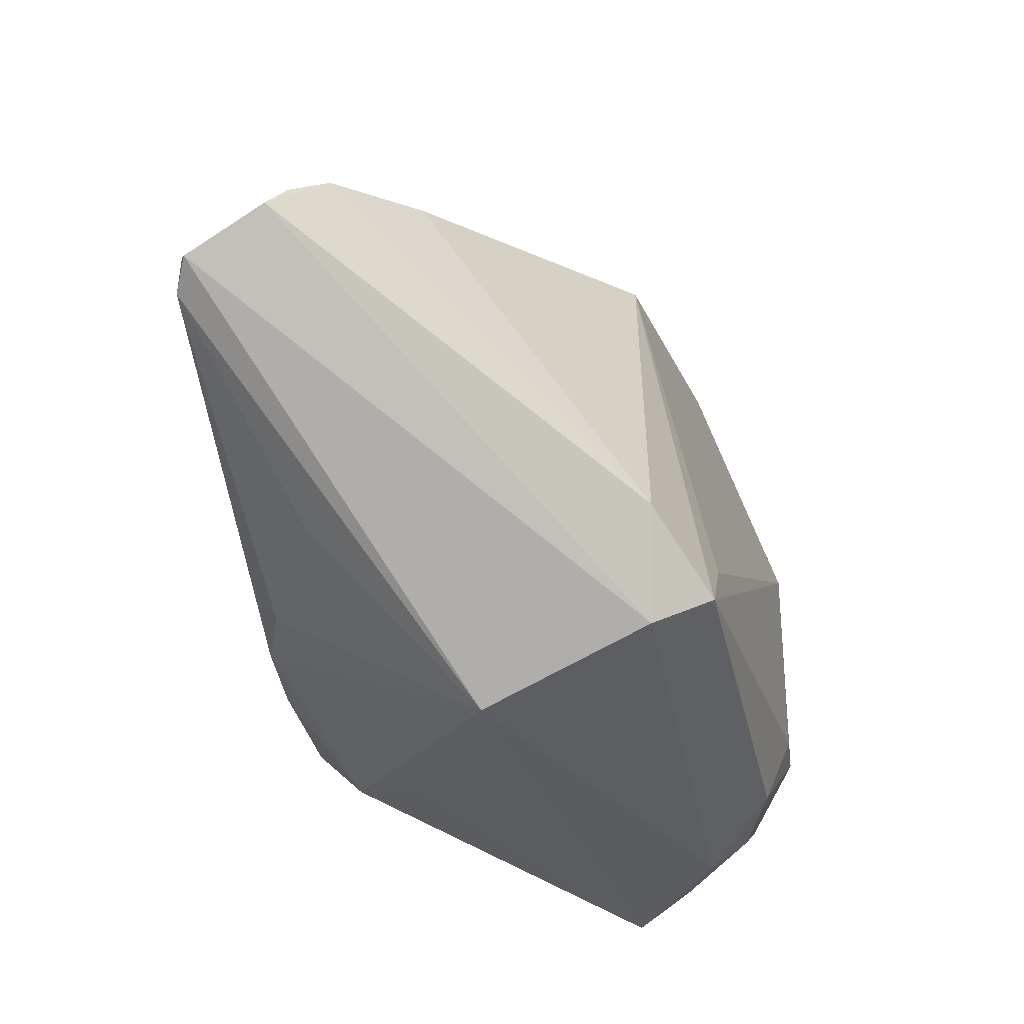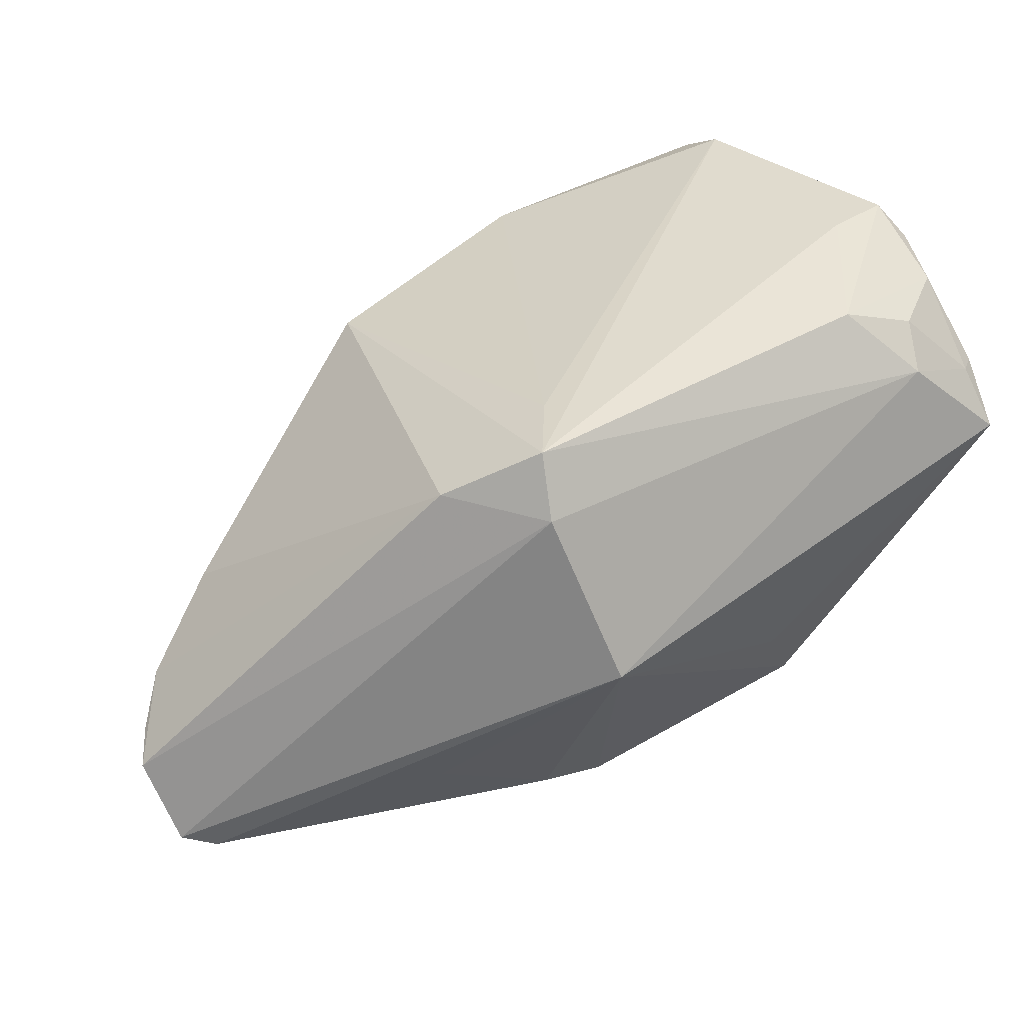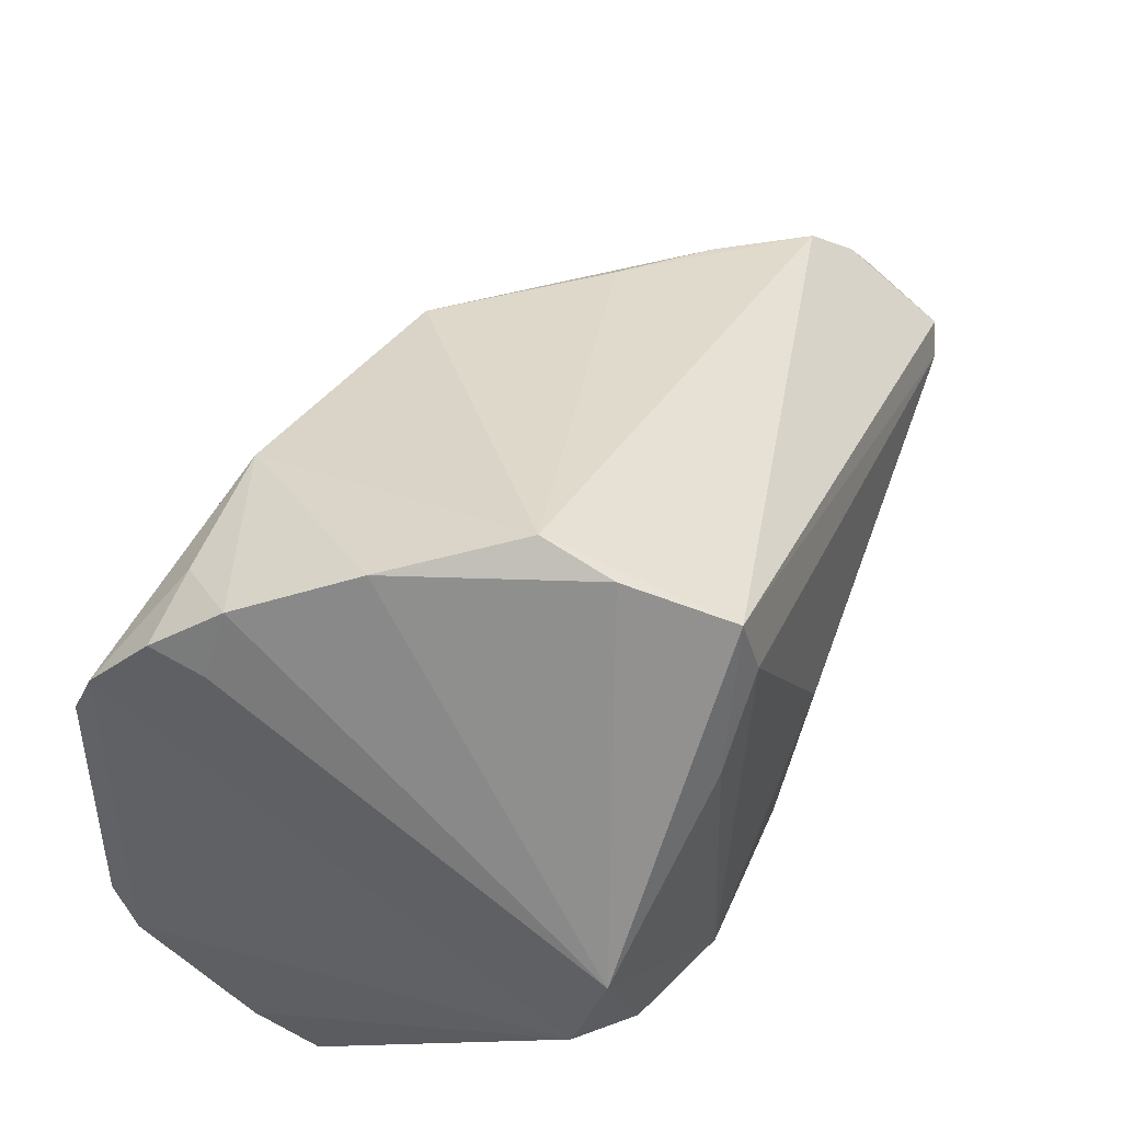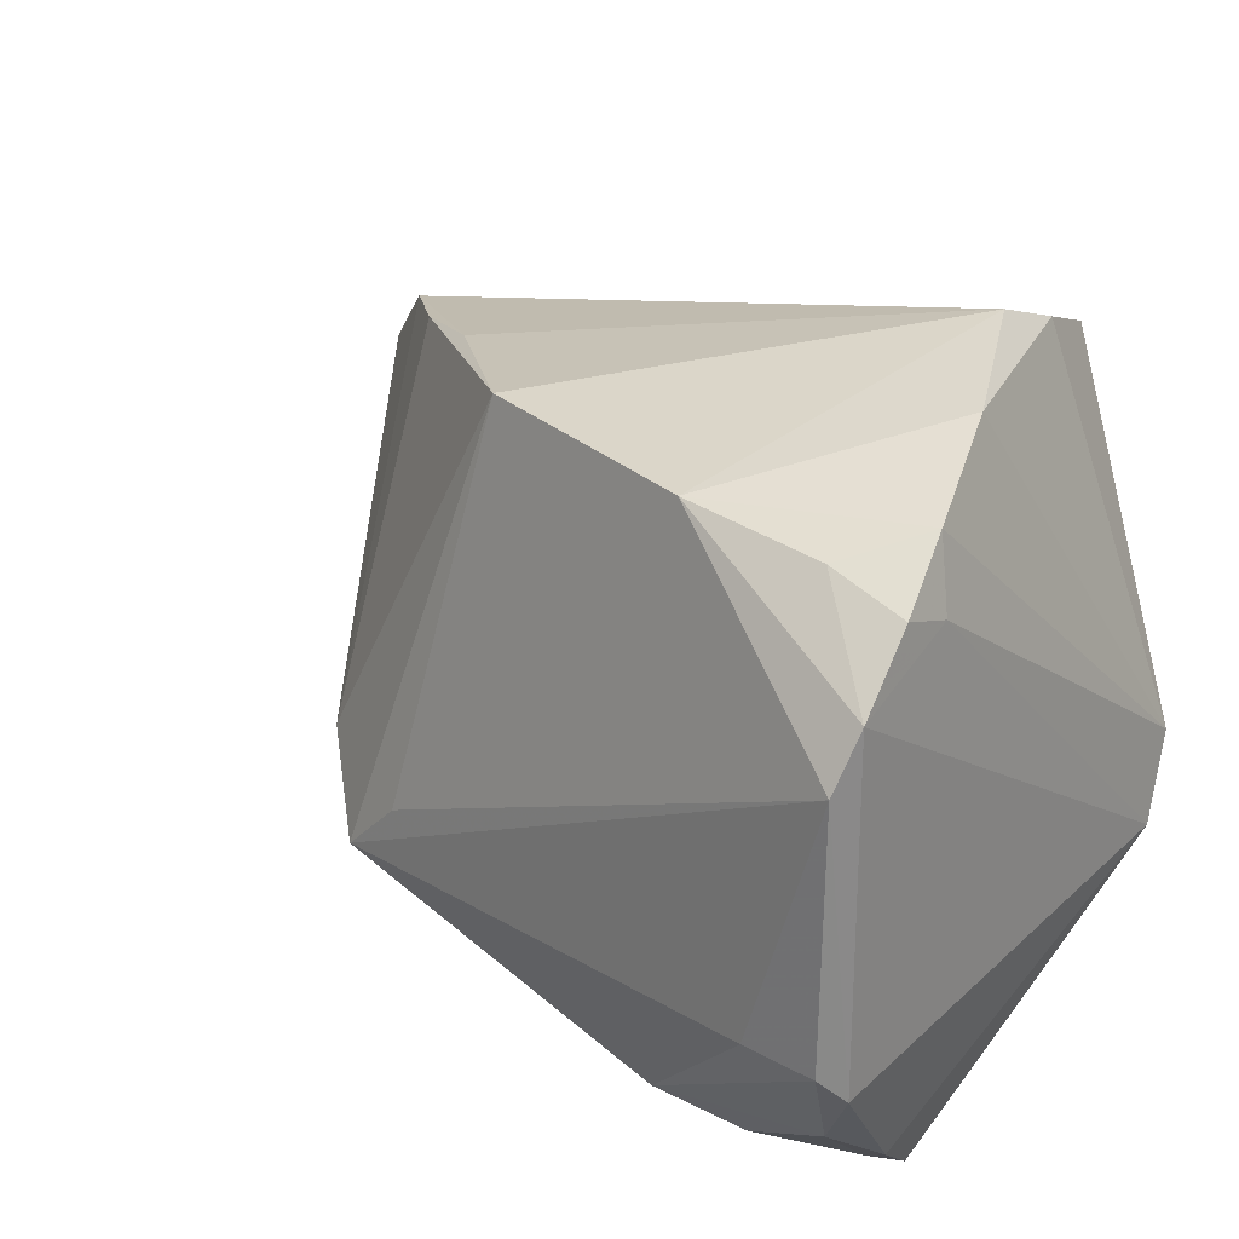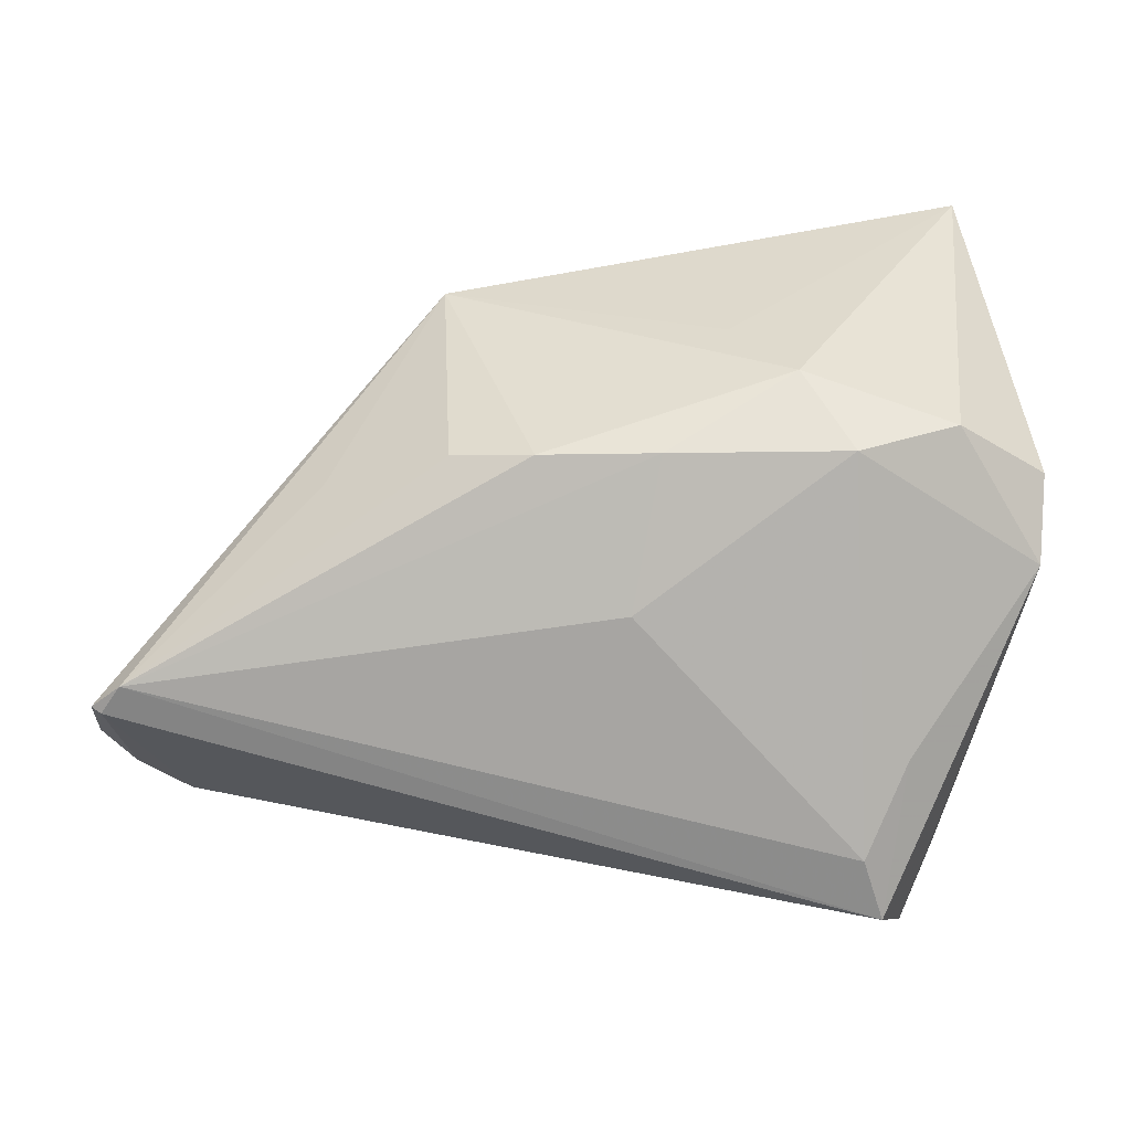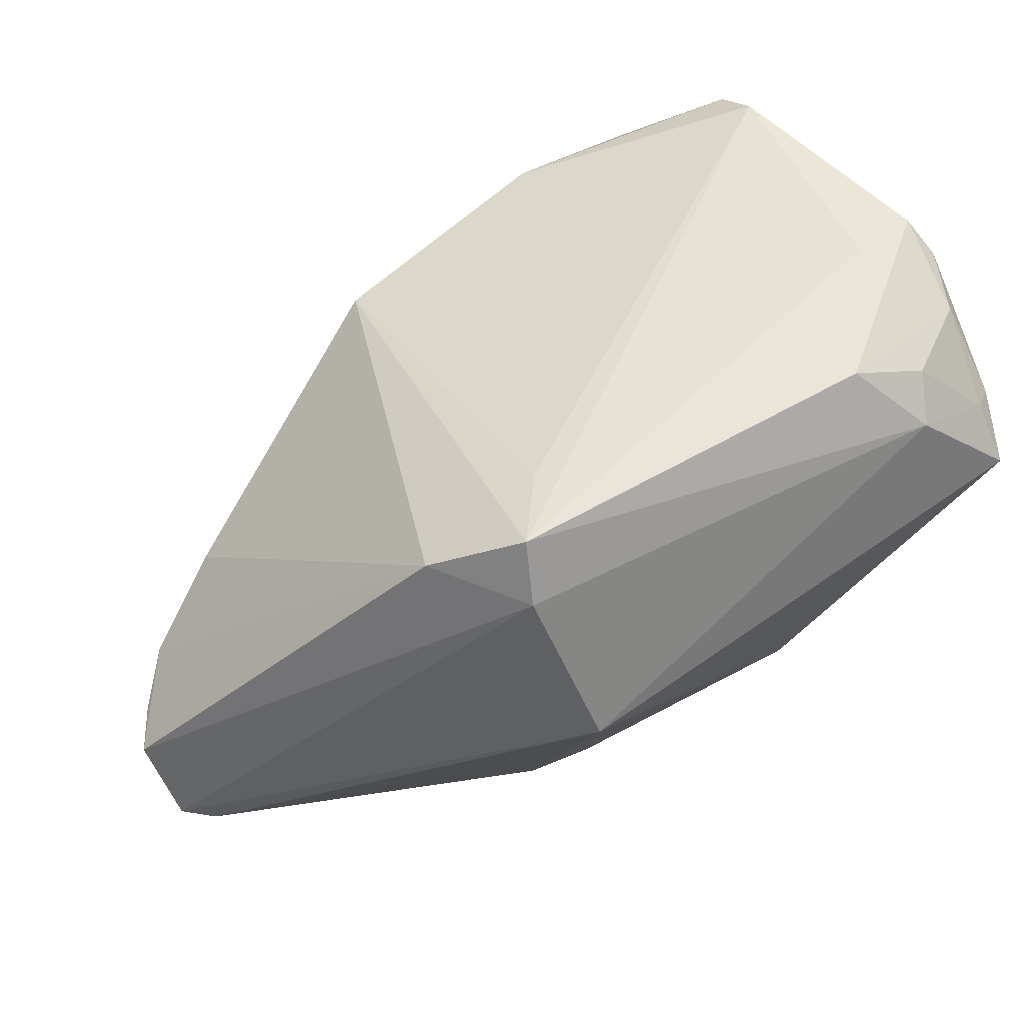
<metadata>
{"format":"obj","ext":"obj","renderer":"f3d","projection":"perspective","resolution":1024,"background":"white","views":[{"elev":-28.4,"azim":-82.4,"up":"+Y"},{"elev":33.4,"azim":-43.2,"up":"+Z"},{"elev":43.5,"azim":111.6,"up":"+Y"},{"elev":27.3,"azim":40.3,"up":"+Y"},{"elev":-75.7,"azim":1.3,"up":"+Z"},{"elev":49.1,"azim":-39.2,"up":"+Z"}]}
</metadata>
<code>
v 0.02945 -0.01846 -0.02897
v -0.002632 -0.01865 -0.0283
v 0.04662 -0.03269 0.01735
v 0.04594 -0.02569 0.02619
v 0.04882 0.02257 0.01604
v -0.01241 -0.03129 -0.001756
v 0.04845 -0.01535 0.03153
v 0.04213 0.03472 0.001983
v -0.001722 0.02901 0.01589
v 0.01766 -0.0285 -0.01362
v 0.0253 0.0289 0.02217
v -0.04966 0.01186 -0.0197
v -0.04113 0.02026 -0.01472
v 0.04431 -0.03394 0.01735
v 0.03012 0.02401 -0.03153
v 0.04882 -0.005098 -0.02415
v 0.03484 0.0137 -0.02997
v 0.006642 -0.002587 -0.03153
v -0.0476 0.007186 -0.02882
v 0.03416 -0.03411 0.02096
v -0.04866 0.006576 -0.02831
v -0.01927 0.0259 0.001198
v 0.03667 -0.03023 0.0253
v -0.01491 -0.02069 0.02442
v -0.008216 -0.01404 0.02476
v 0.04966 0.01819 0.02851
v 0.04966 -0.01903 0.02817
v 0.04966 -0.01397 -0.02073
v -0.02471 -0.01412 -0.0194
v 0.04468 -0.03826 0.01104
v -0.04625 0.01586 -0.01818
v -0.03125 0.0228 -0.006139
v 0.04681 0.02972 0.01449
v 0.03545 0.03543 -0.01936
v -0.04534 0.004061 -0.02978
v 0.04865 0.01238 0.03146
v 0.03508 0.03826 -0.01171
v 0.02795 -0.02762 0.02839
v 0.0489 0.02466 0.02187
v 0.03217 0.03096 -0.03034
v -0.01136 -0.01822 -0.02562
v 0.02424 -0.02562 -0.02248
v 0.04038 -0.01539 0.03149
v 0.01004 -0.01869 -0.02907
v -0.02247 -0.01236 0.01831
v -0.01641 -0.02381 0.01752
v 0.04051 0.02712 0.02164
v 0.04033 -0.01996 -0.02449
f 6 29 41
f 1 18 15
f 21 12 19
f 2 6 41
f 42 6 2
f 41 29 35
f 35 2 41
f 35 6 21
f 29 6 35
f 21 19 35
f 35 15 18
f 40 15 35
f 35 19 40
f 21 6 46
f 46 12 21
f 10 42 30
f 30 6 10
f 10 6 42
f 24 9 45
f 45 46 24
f 12 46 45
f 11 37 9
f 8 37 11
f 5 28 16
f 7 38 4
f 24 38 43
f 43 38 7
f 43 36 24
f 7 36 43
f 25 9 24
f 24 36 25
f 25 11 9
f 36 11 25
f 17 16 1
f 1 15 17
f 40 16 17
f 17 15 40
f 26 11 36
f 26 5 39
f 28 5 26
f 7 4 27
f 28 26 27
f 27 36 7
f 27 26 36
f 1 16 48
f 16 28 48
f 48 42 1
f 30 42 48
f 48 28 30
f 1 42 44
f 42 2 44
f 44 18 1
f 44 35 18
f 2 35 44
f 20 38 24
f 24 46 20
f 20 6 30
f 20 46 6
f 32 45 9
f 40 37 34
f 34 37 8
f 34 16 40
f 34 8 16
f 8 11 33
f 39 5 33
f 16 8 33
f 33 5 16
f 3 27 4
f 30 28 3
f 28 27 3
f 23 4 38
f 38 20 23
f 12 45 13
f 45 32 13
f 40 19 13
f 13 37 40
f 9 37 22
f 22 32 9
f 37 13 22
f 22 13 32
f 39 33 47
f 47 33 11
f 47 26 39
f 11 26 47
f 14 3 4
f 4 23 14
f 30 3 14
f 14 20 30
f 14 23 20
f 31 19 12
f 12 13 31
f 31 13 19

</code>
